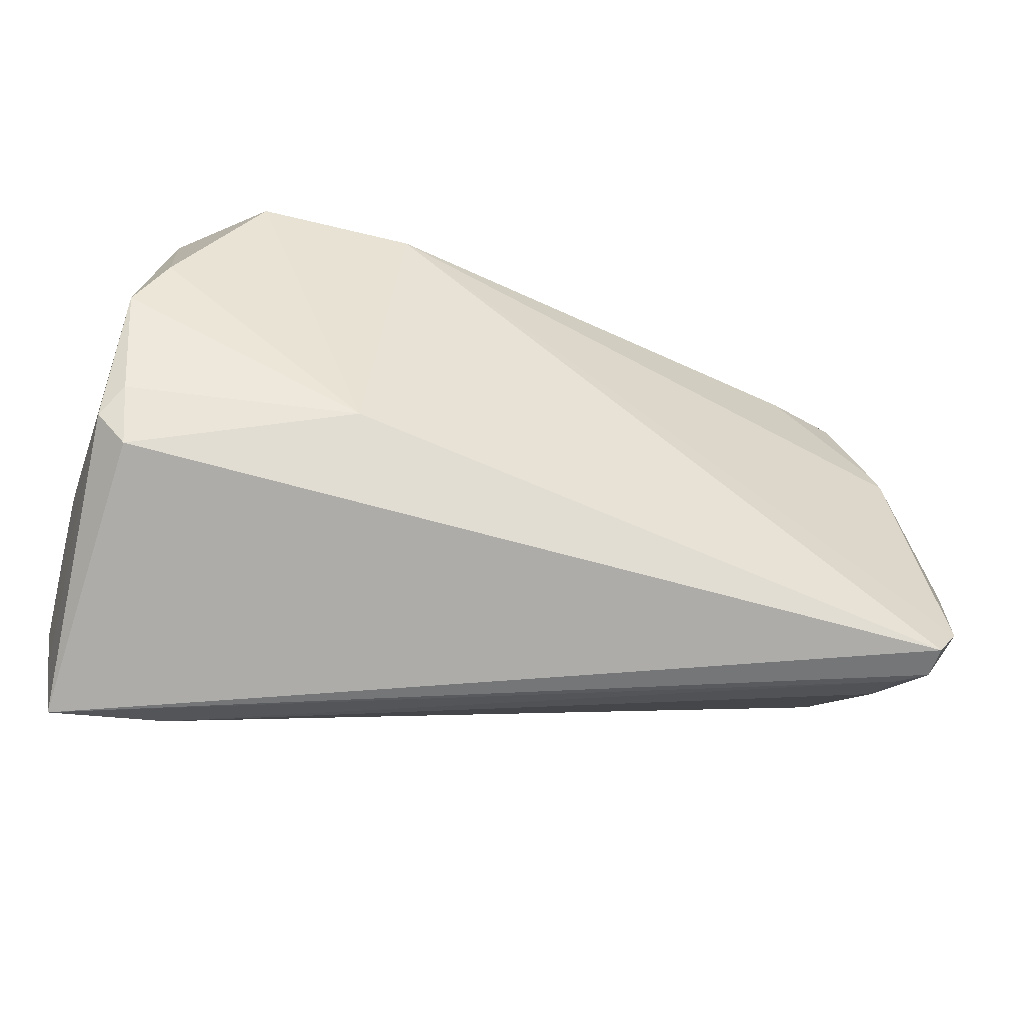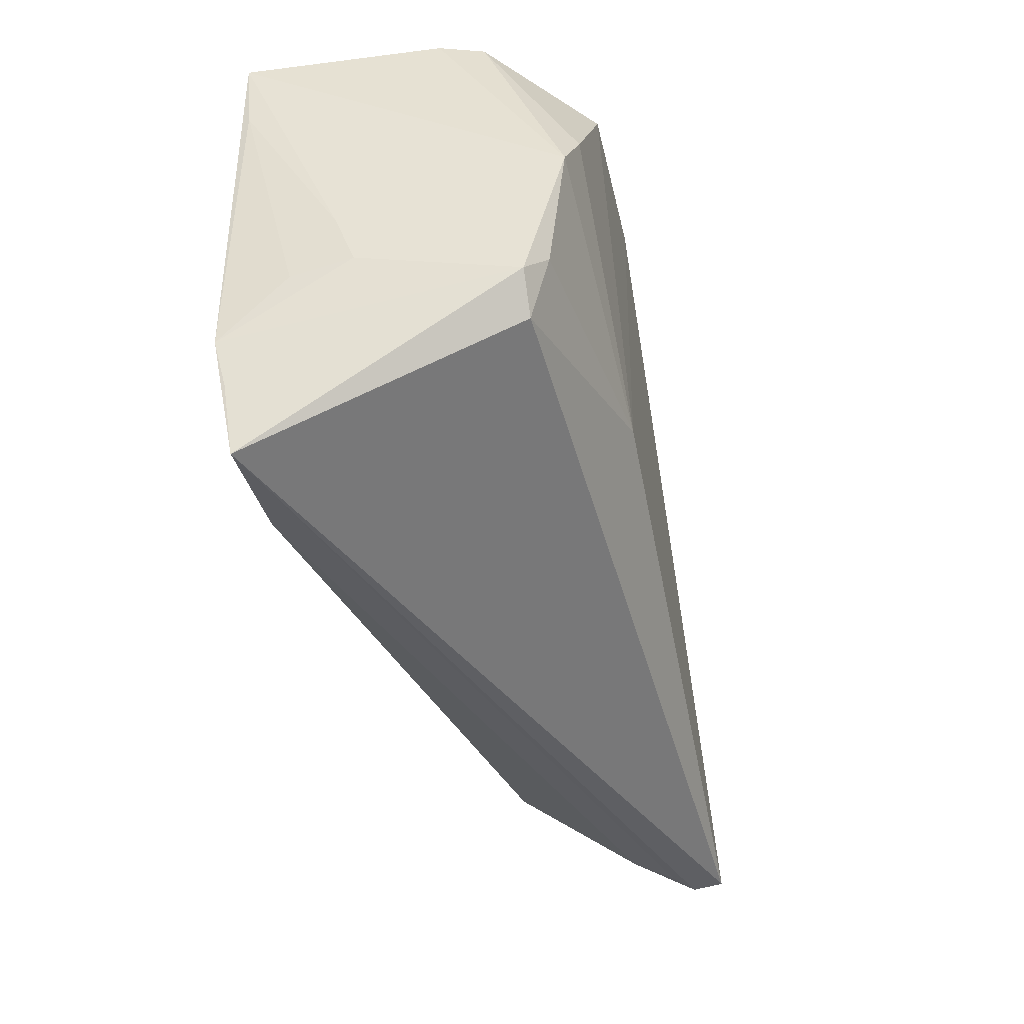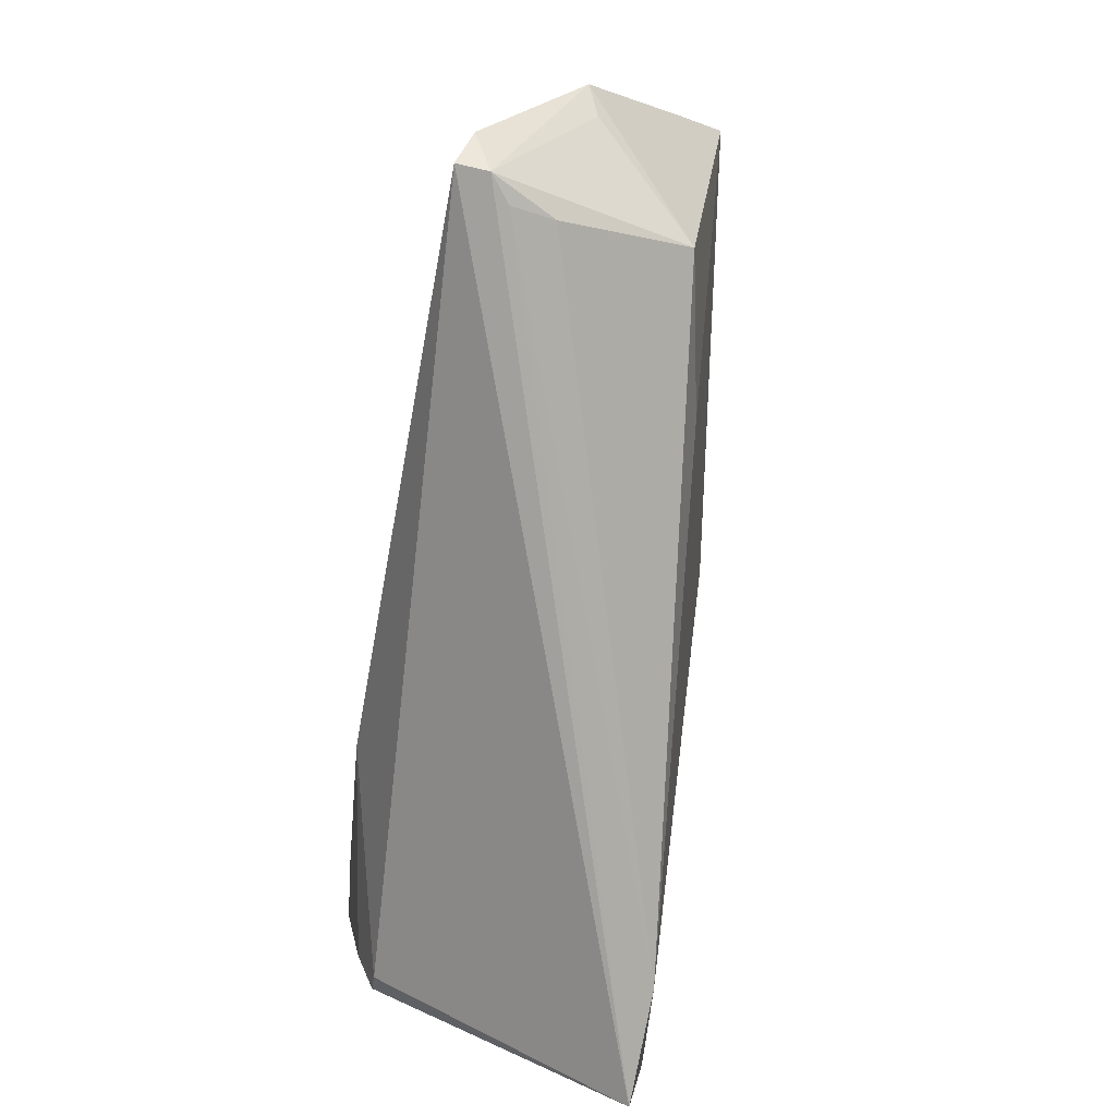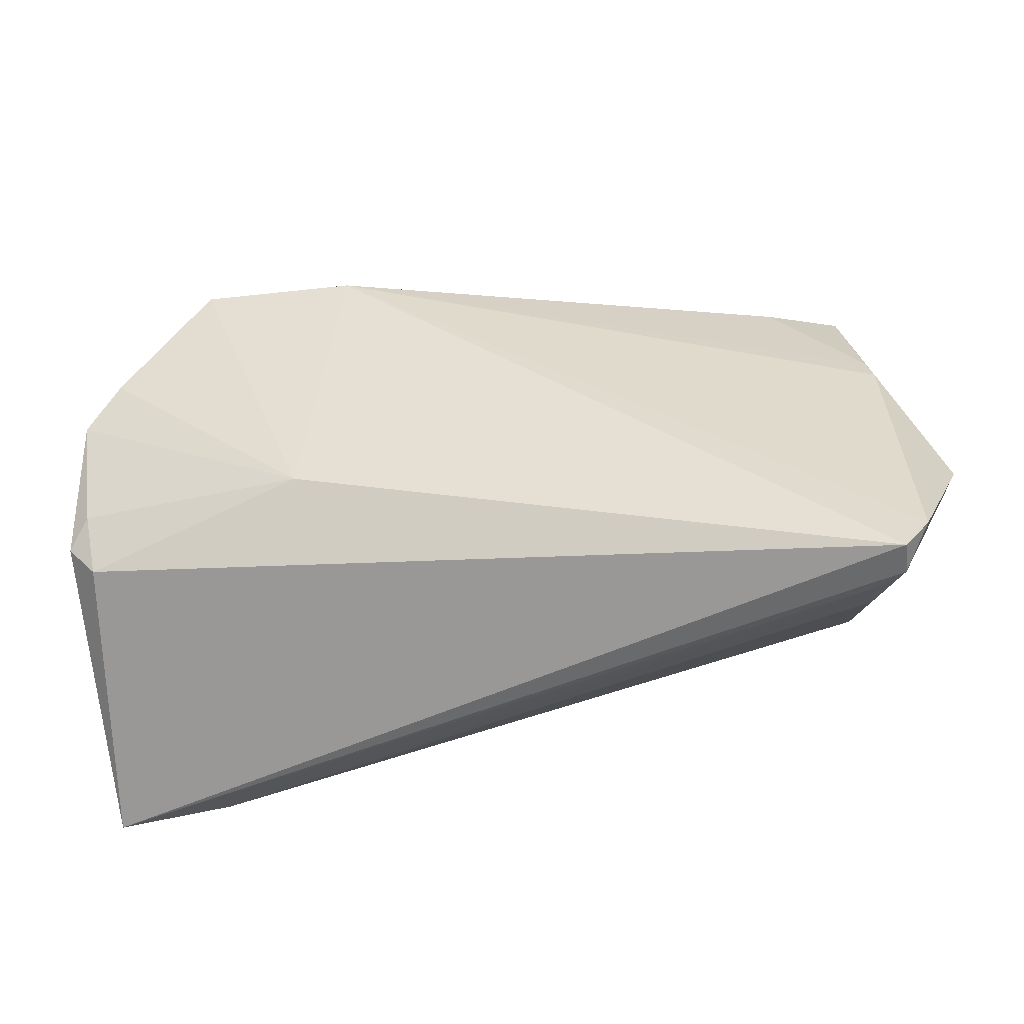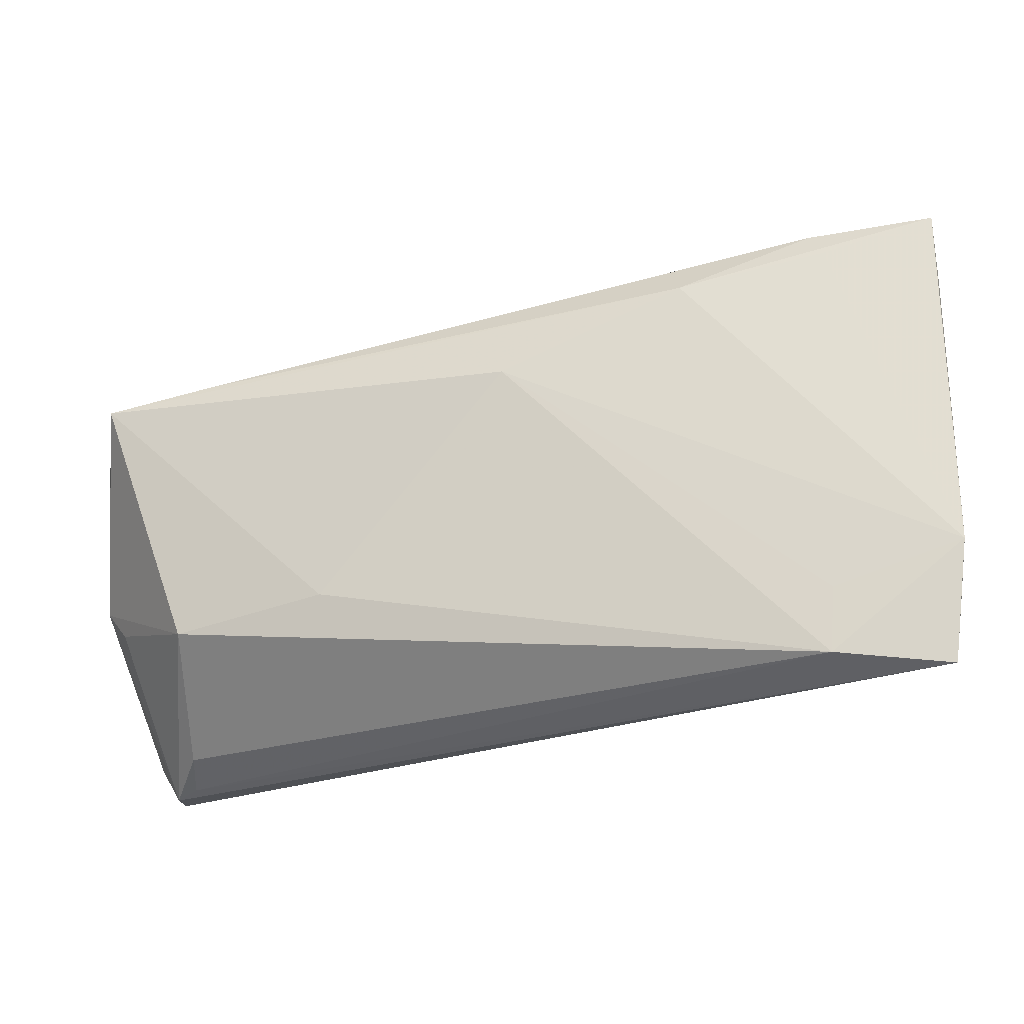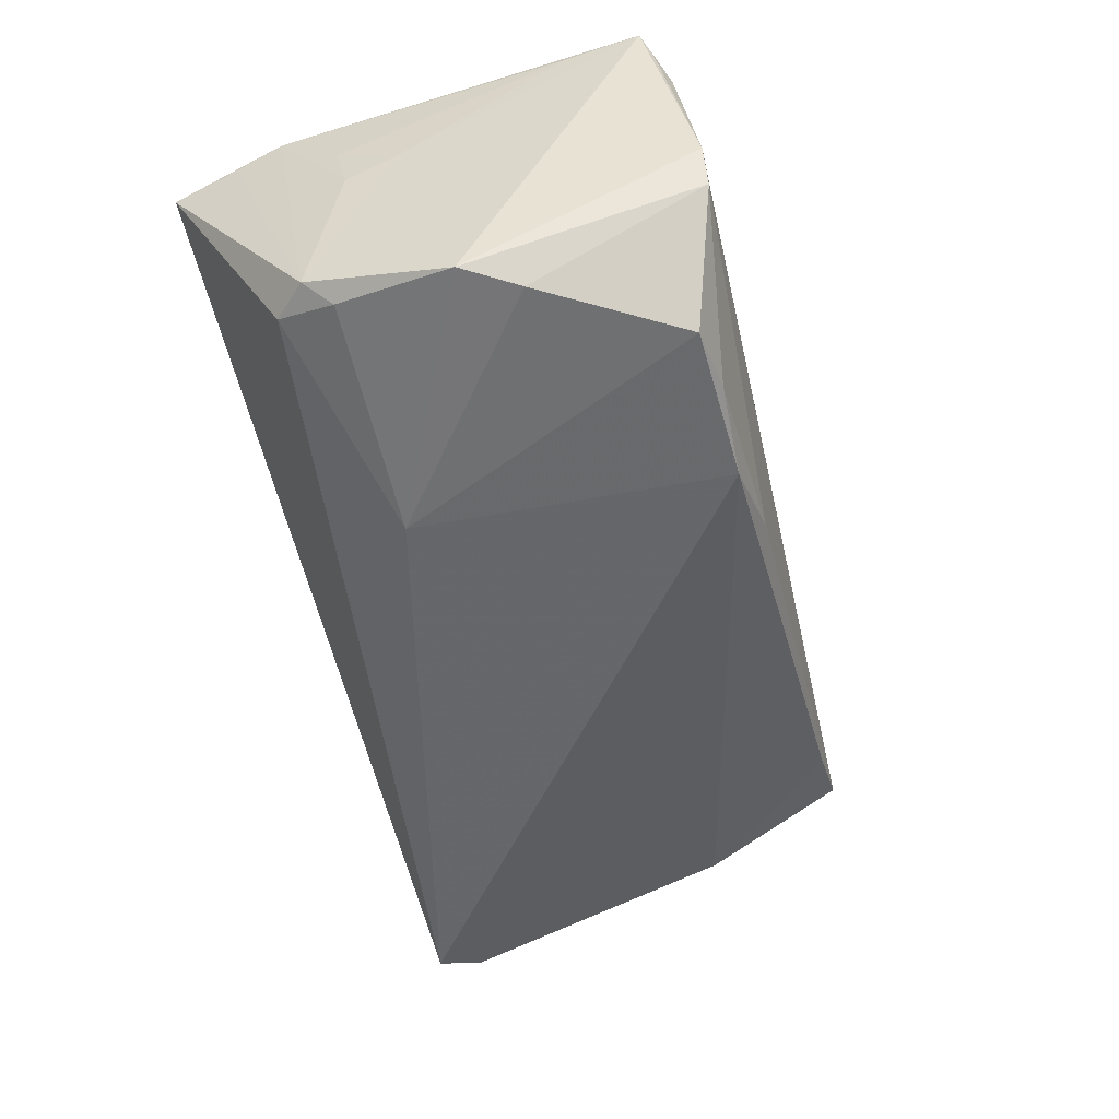
<metadata>
{"format":"obj","ext":"obj","renderer":"f3d","projection":"perspective","resolution":1024,"background":"white","views":[{"elev":-48.3,"azim":165.5,"up":"+Y"},{"elev":-39.7,"azim":102.7,"up":"+Y"},{"elev":-74.8,"azim":-100.0,"up":"+Y"},{"elev":-45.8,"azim":-171.4,"up":"+Y"},{"elev":-27.7,"azim":8.0,"up":"+Y"},{"elev":-52.7,"azim":107.4,"up":"+Z"}]}
</metadata>
<code>
v -0.006121 0.01053 0.01897
v -0.05499 0.01029 -0.009076
v 0.04815 -0.001611 0.008073
v 0.0464 -0.0121 -0.01271
v -0.04886 -0.0181 0.008256
v -0.05432 -0.03193 -0.01444
v 0.001787 0.02807 -0.01509
v -0.06035 -0.01219 -0.004266
v 0.04283 -0.01622 -0.01268
v -0.05039 -0.0292 -0.006995
v 0.0471 -0.02333 0.01922
v 0.04398 -0.008954 -0.01504
v -0.06088 0.006909 0.005935
v 0.04856 0.01827 0.01972
v -0.05126 -0.03151 -0.01202
v -0.02983 -0.01568 0.01227
v -0.05968 0.01327 0.01131
v 0.0312 0.02786 -0.01889
v 0.0319 -0.0299 0.01851
v -0.05447 -0.0314 -0.01821
v 0.04164 0.03238 -0.006899
v 0.03315 0.02662 0.01952
v 0.01663 0.01993 0.02053
v 0.04801 -0.007965 0.005726
v 0.04174 0.01183 -0.01834
v -0.05573 0.007091 -0.009943
v 0.04849 0.02744 0.02059
v 0.04334 0.03238 -0.001673
v 0.01225 0.02732 -0.01888
v 0.01644 -0.01057 -0.01926
v -0.04586 0.01527 0.01272
v 0.0458 -0.03193 0.01819
v -0.06333 -0.00823 -0.005758
v 0.0234 0.02847 -0.01796
v 0.04815 -0.00947 0.0128
v 0.03481 0.02345 0.02059
v -0.0439 0.02504 -0.006738
v -0.05258 0.02492 -0.003942
v 0.03263 -0.02203 0.0192
v 0.04793 -0.0175 0.02059
v -0.0575 -0.02691 -0.01677
v 0.04431 0.03003 0.01494
v 0.0471 0.02853 0.01786
v 0.04561 0.00539 -0.01731
f 32 20 9
f 24 35 40
f 16 1 17
f 3 35 24
f 30 9 20
f 1 40 23
f 17 1 23
f 27 40 14
f 14 40 35
f 14 3 27
f 35 3 14
f 11 40 32
f 33 17 13
f 13 38 33
f 17 38 13
f 26 41 33
f 33 38 26
f 6 20 32
f 6 41 20
f 33 41 6
f 6 8 33
f 5 16 17
f 5 6 10
f 8 6 5
f 5 17 33
f 33 8 5
f 1 16 19
f 32 40 19
f 16 5 19
f 19 5 10
f 27 3 44
f 36 40 27
f 27 23 36
f 36 23 40
f 22 23 27
f 27 42 22
f 22 42 38
f 43 42 27
f 39 40 1
f 1 19 39
f 39 19 40
f 10 6 15
f 15 19 10
f 15 6 32
f 32 19 15
f 32 9 4
f 4 3 24
f 4 44 3
f 4 11 32
f 24 40 4
f 40 11 4
f 25 30 18
f 25 44 30
f 18 21 25
f 25 21 44
f 17 23 31
f 23 22 31
f 31 38 17
f 31 22 38
f 38 21 7
f 38 42 28
f 28 21 38
f 42 43 28
f 28 43 27
f 27 44 28
f 44 21 28
f 38 7 37
f 12 4 9
f 44 4 12
f 9 30 12
f 30 44 12
f 34 21 18
f 34 7 21
f 2 26 38
f 38 37 2
f 29 37 7
f 41 26 29
f 26 2 29
f 29 2 37
f 20 41 29
f 7 34 29
f 29 34 18
f 18 30 29
f 29 30 20

</code>
